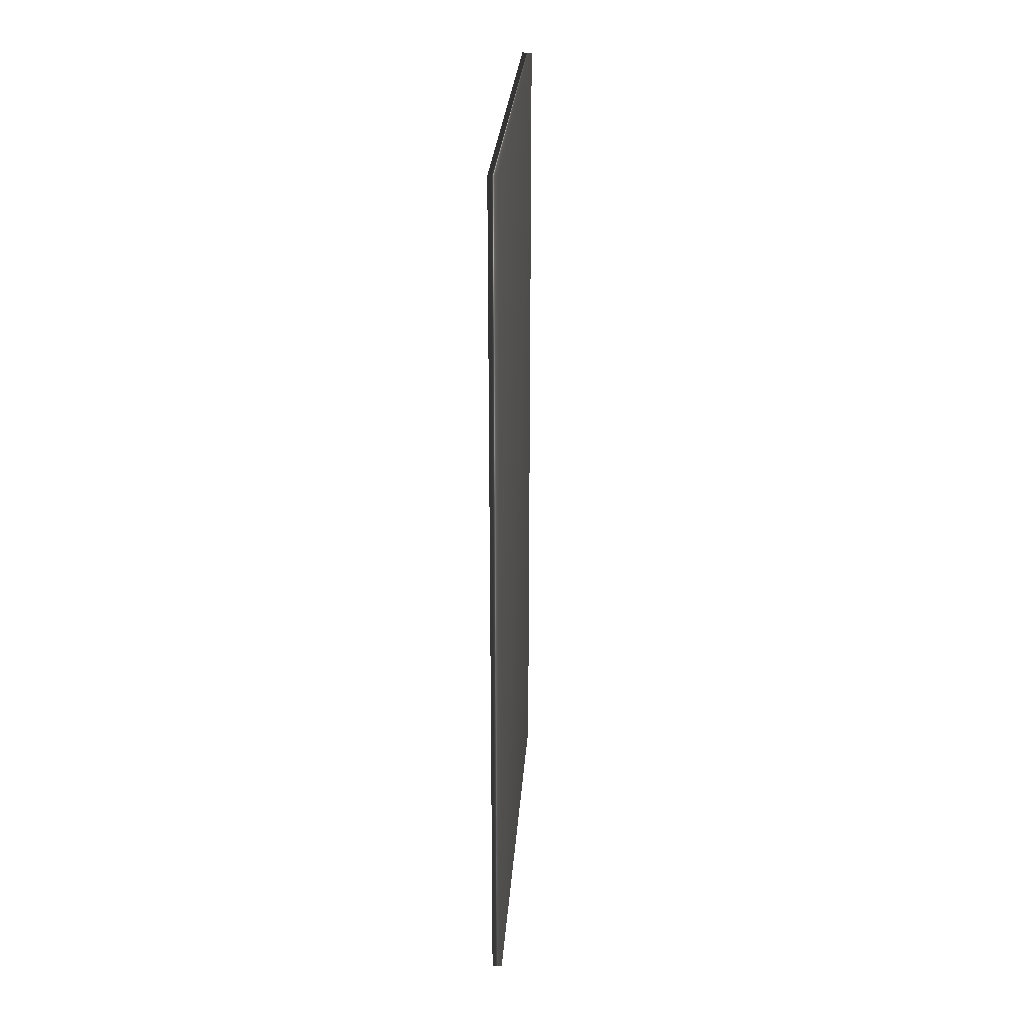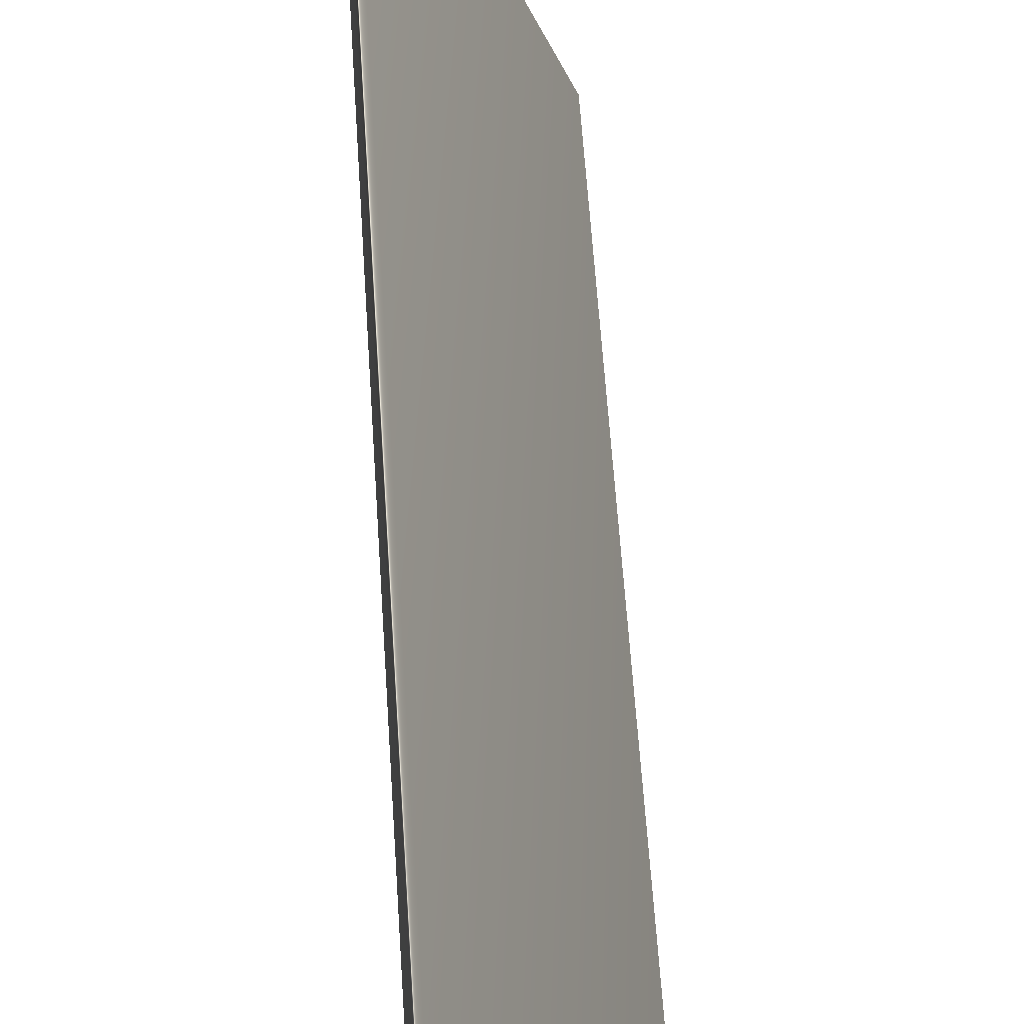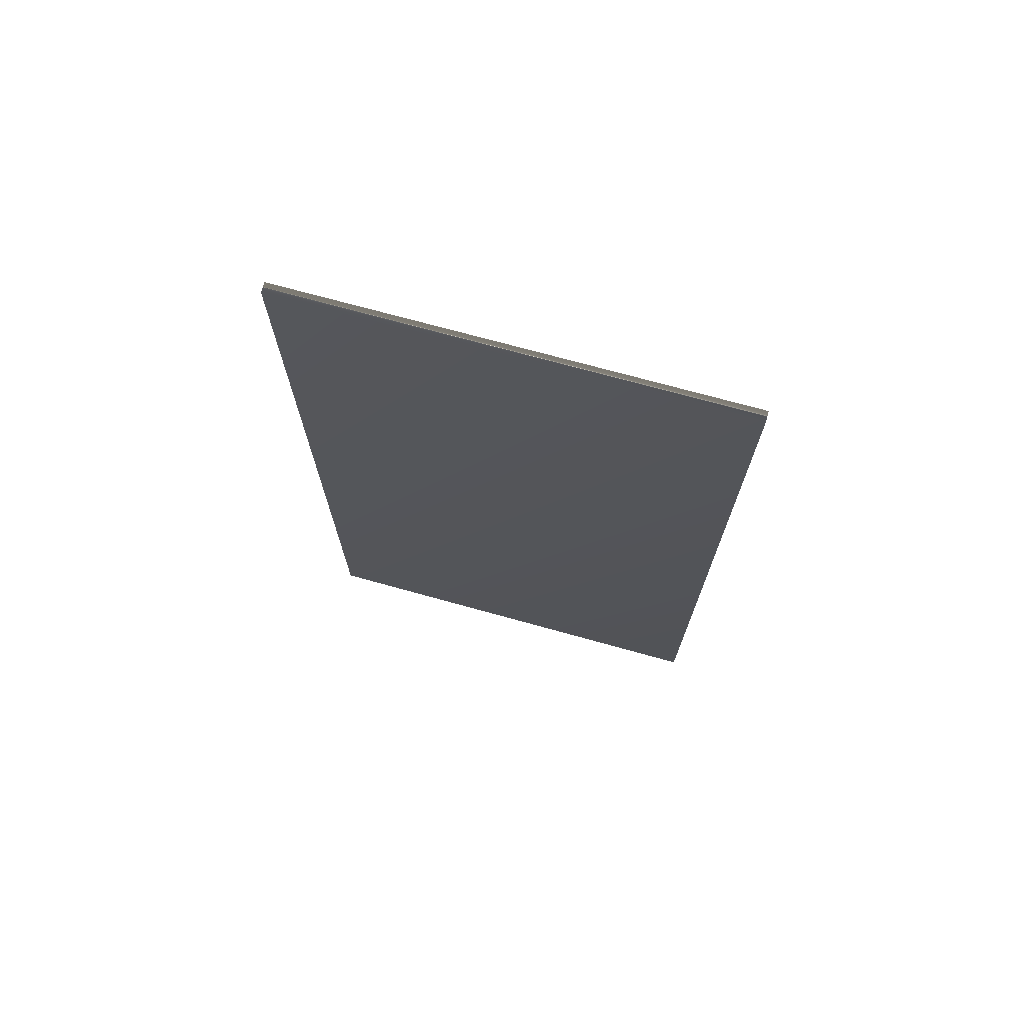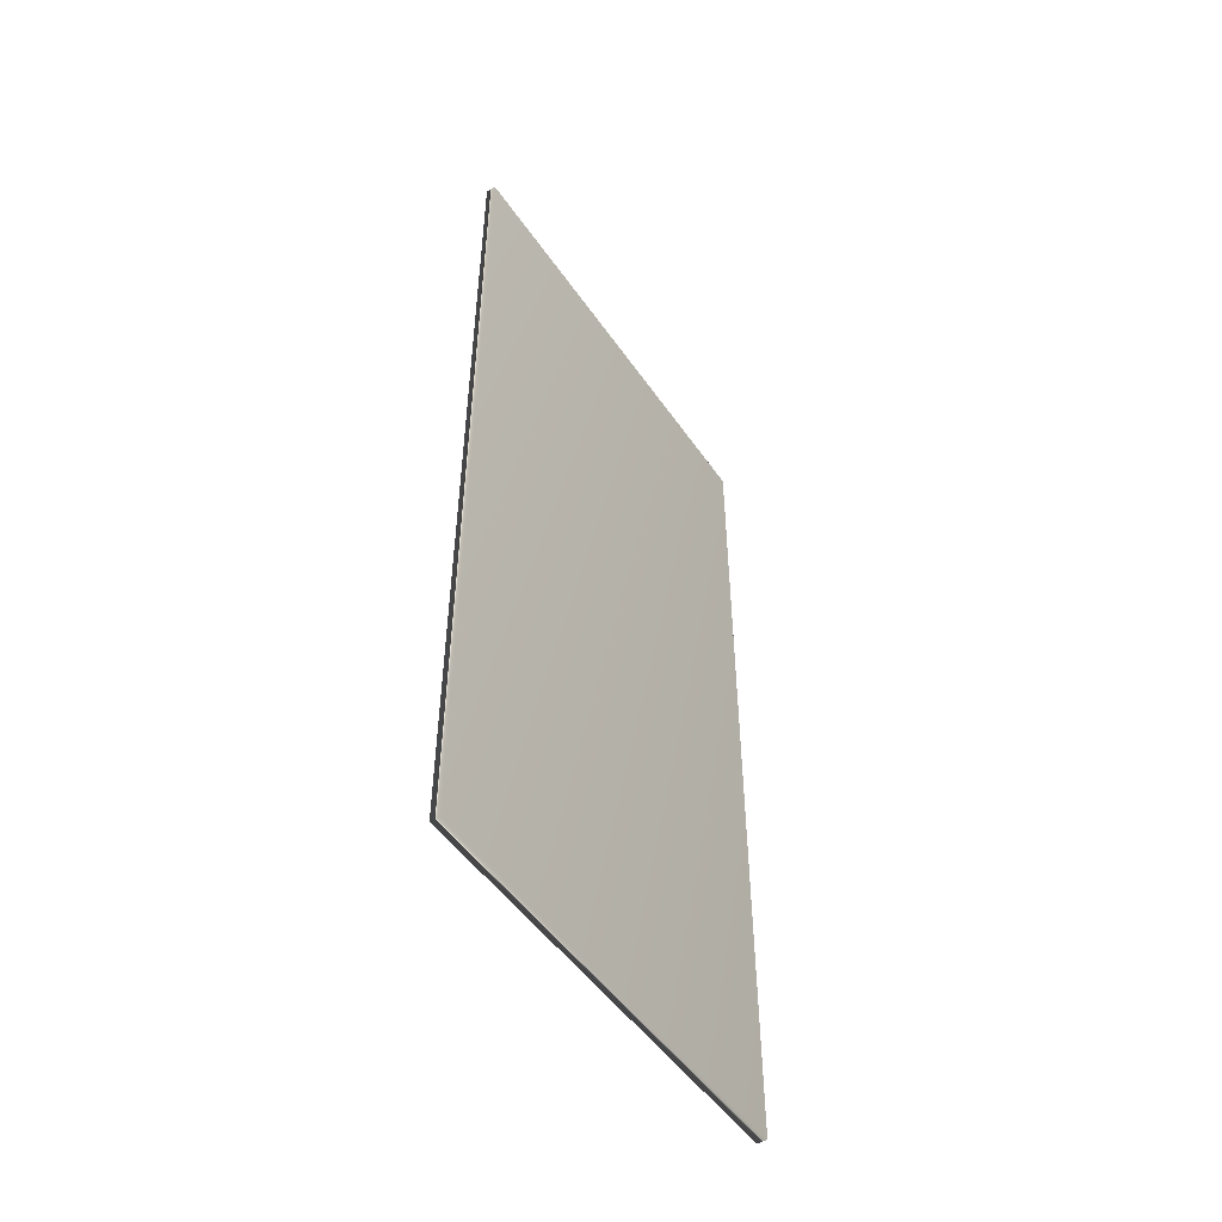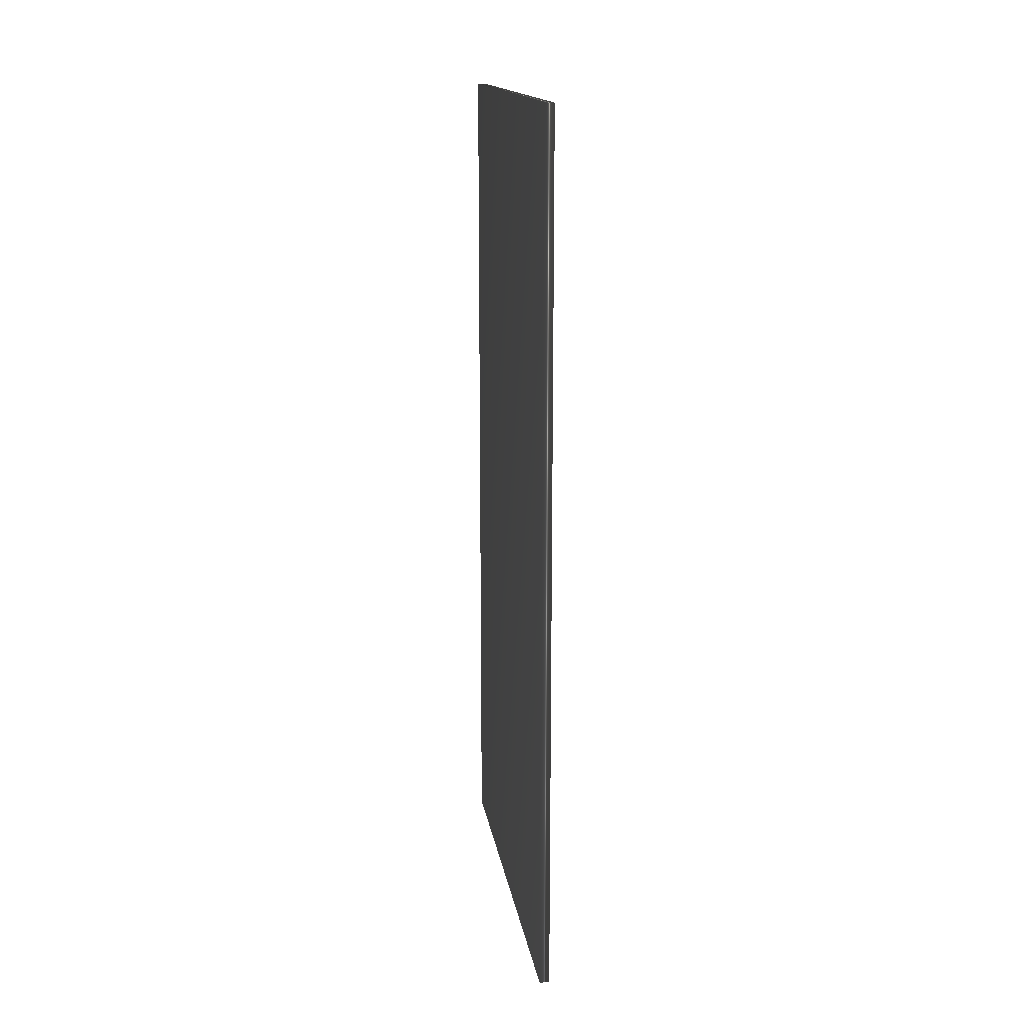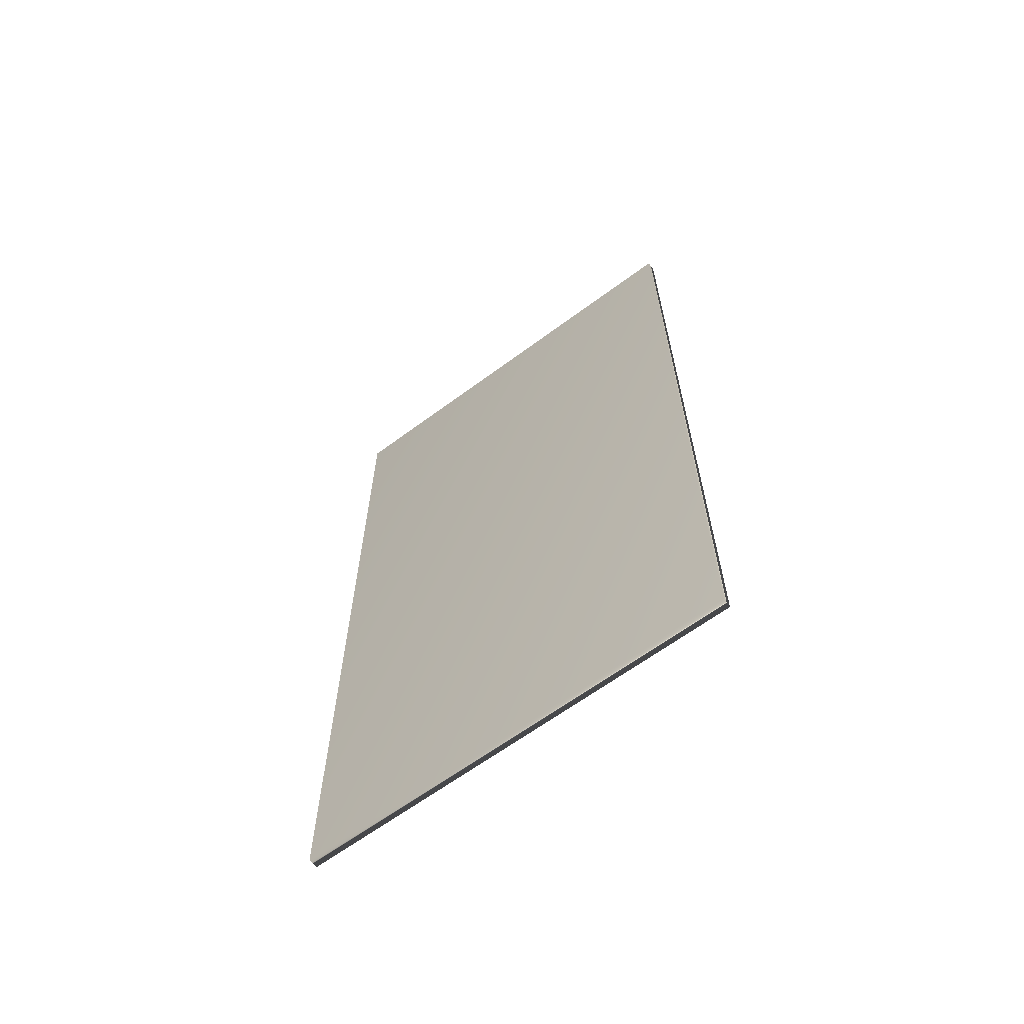
<metadata>
{"format":"obj","ext":"obj","renderer":"f3d","projection":"perspective","resolution":1024,"background":"white","views":[{"elev":27.9,"azim":23.2,"up":"+Y"},{"elev":61.8,"azim":176.2,"up":"+Z"},{"elev":72.1,"azim":-55.5,"up":"+Y"},{"elev":-49.9,"azim":52.3,"up":"+Y"},{"elev":15.7,"azim":10.3,"up":"+Y"},{"elev":-64.0,"azim":-34.2,"up":"+Y"}]}
</metadata>
<code>
v -71.45 32.46 -69.03
v -71.45 25.04 -69.03
v -71.37 32.46 -69.05
v -71.37 25.04 -69.05
v -72.57 25.04 -72.56
v -72.57 32.46 -72.56
v -72.65 32.46 -72.53
v -72.65 25.04 -72.53
f 1 2 3
f 3 2 4
f 5 6 4
f 4 6 3
f 7 1 6
f 6 1 3
f 8 5 2
f 2 5 4
f 2 1 8
f 8 1 7
f 8 7 5
f 5 7 6

</code>
